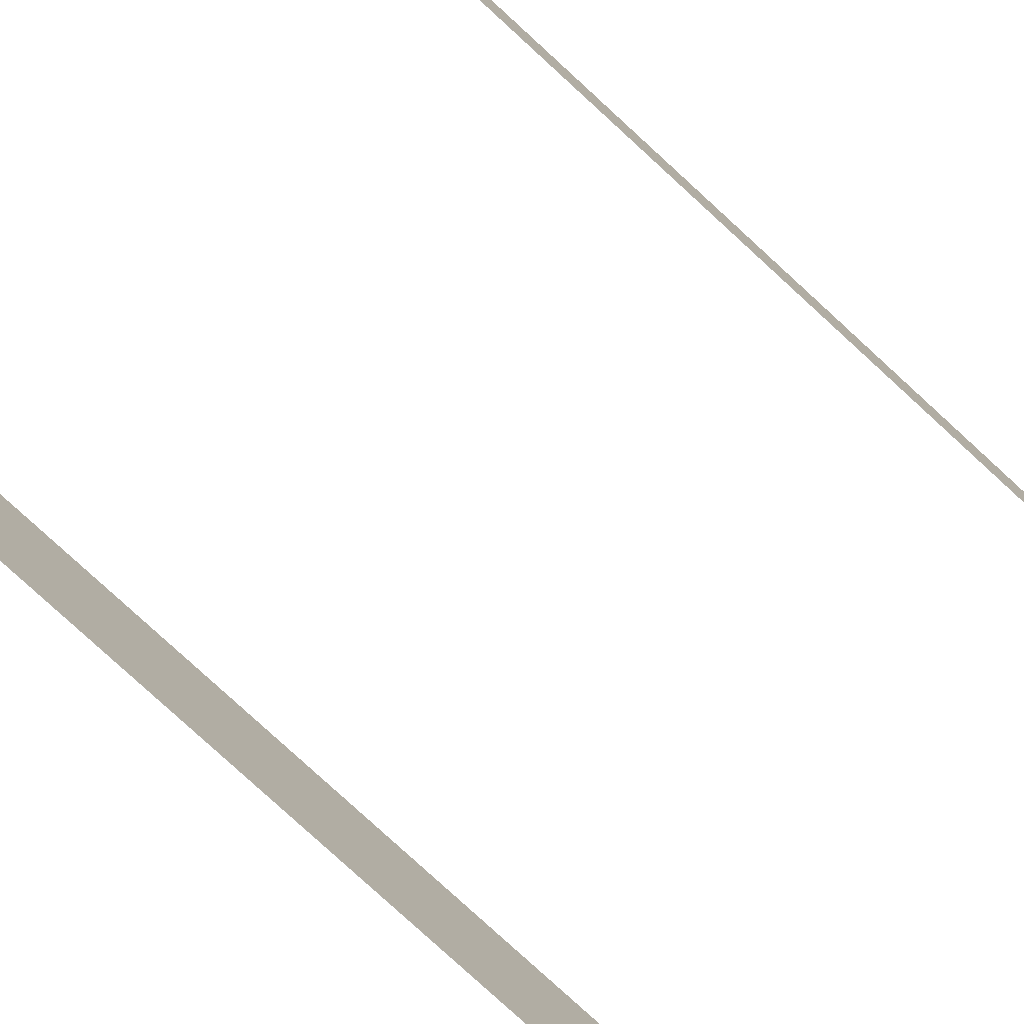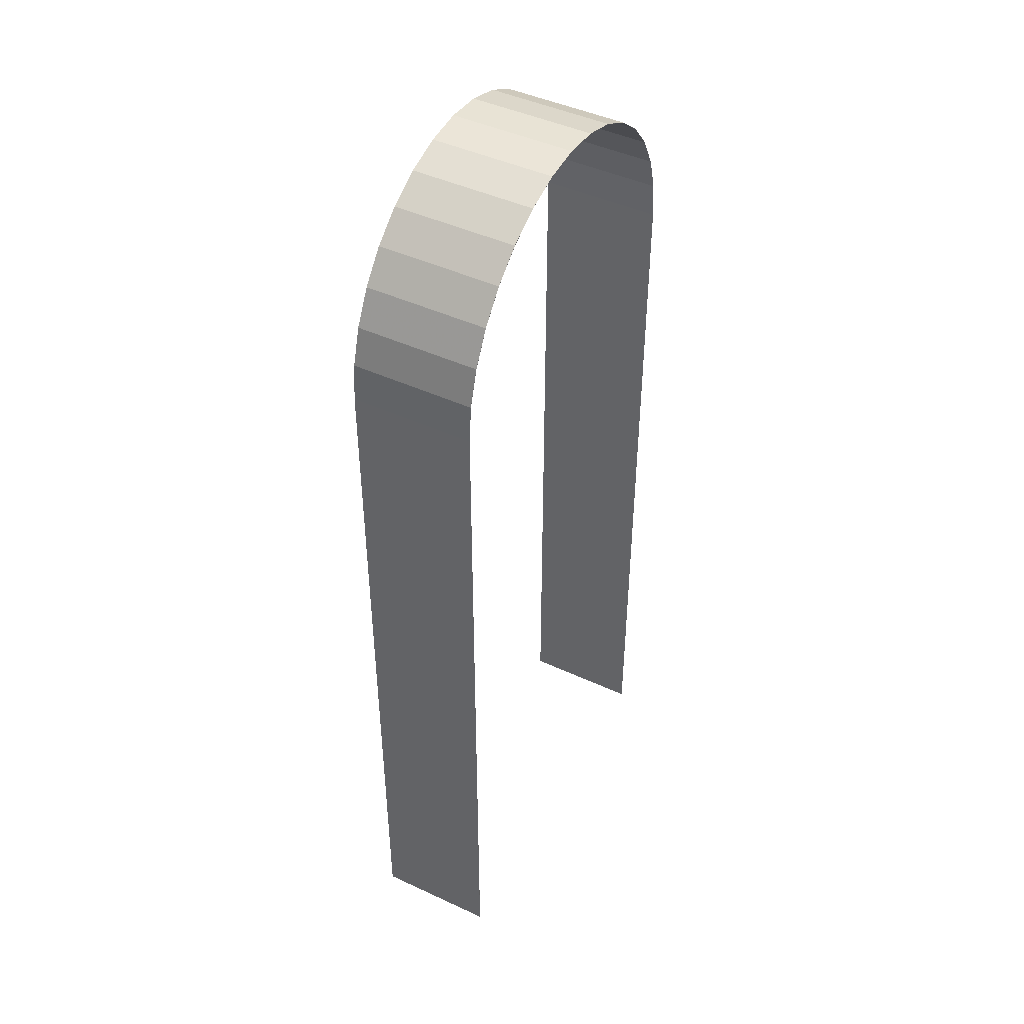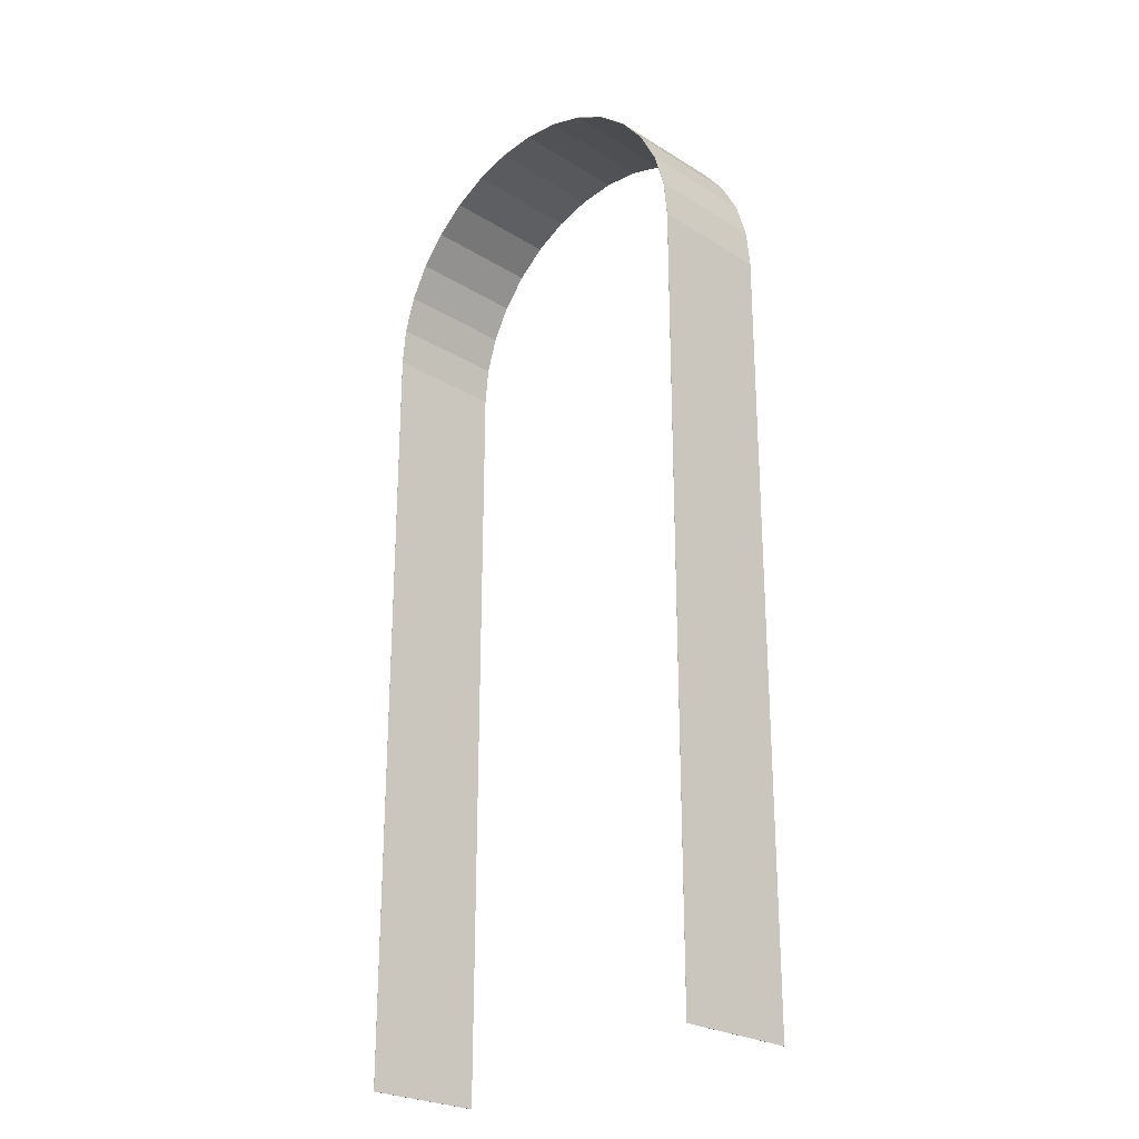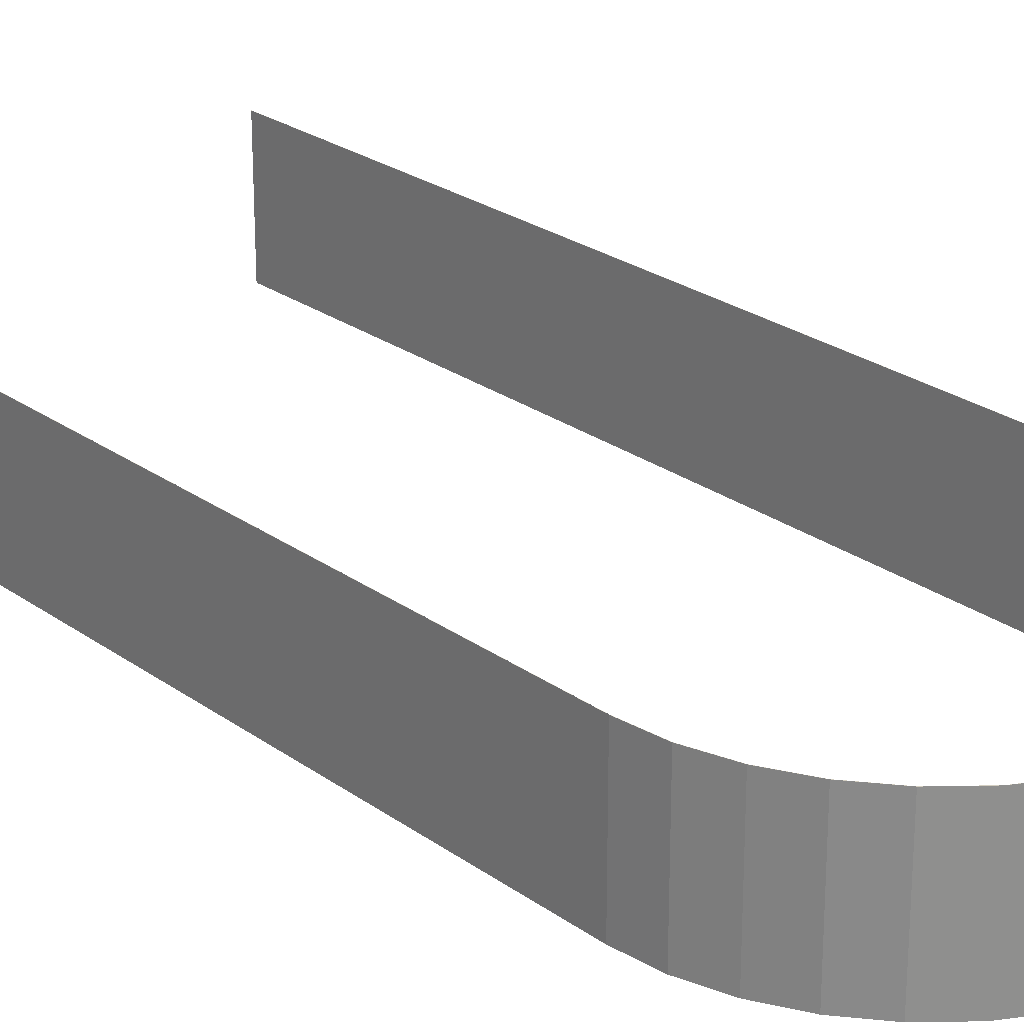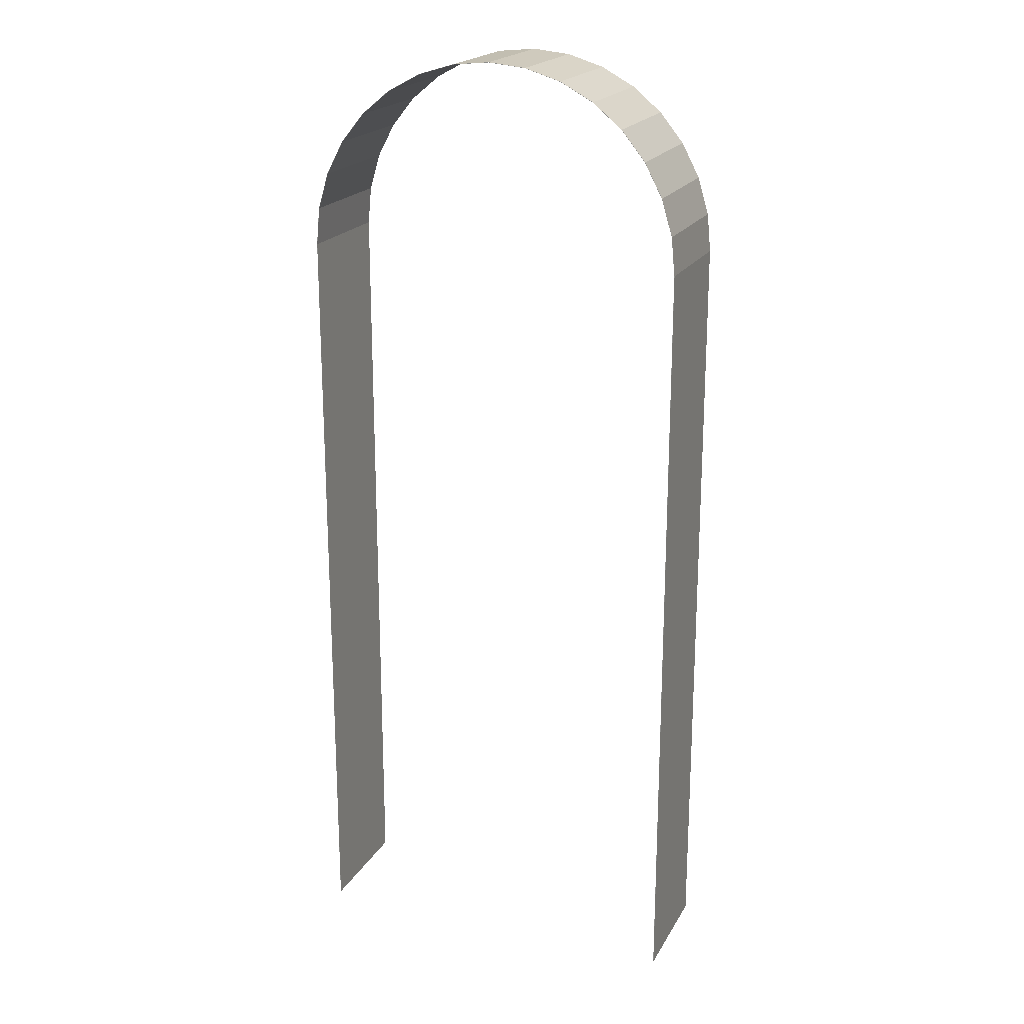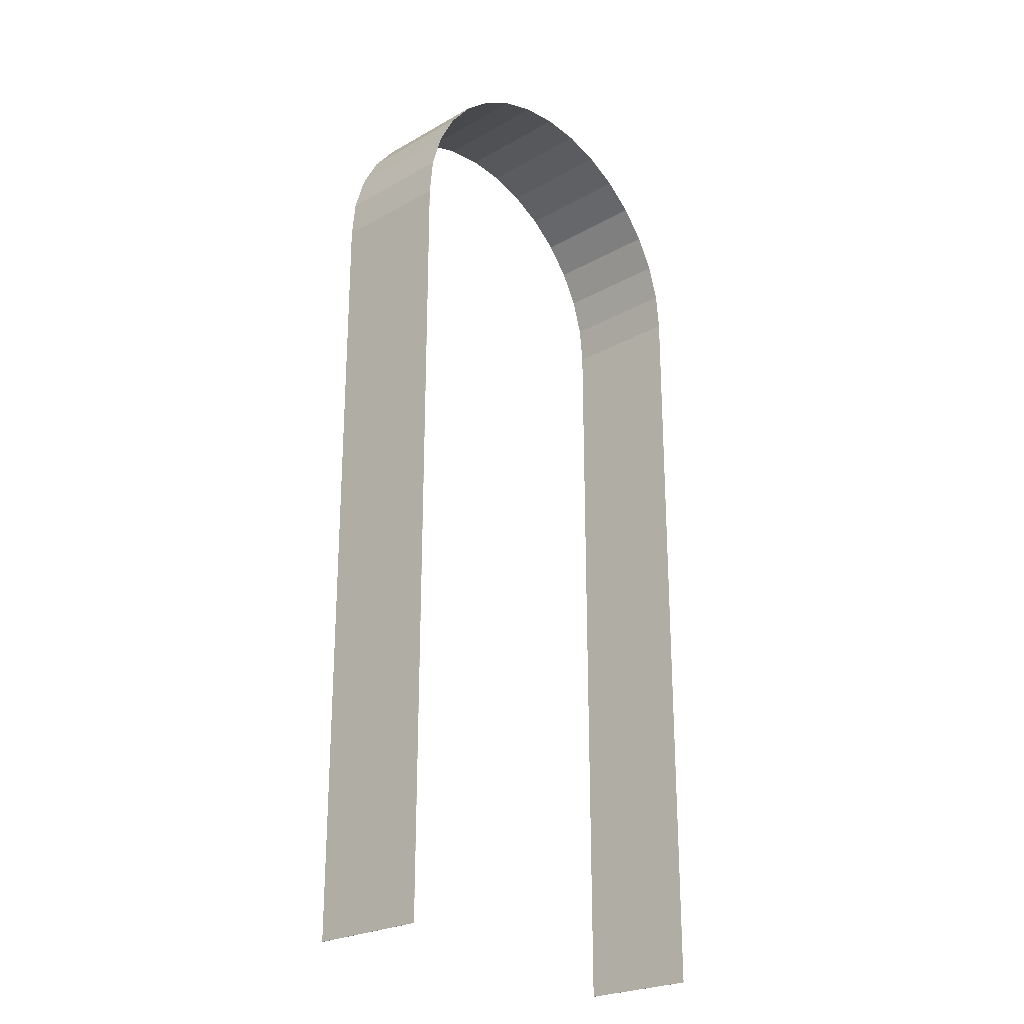
<metadata>
{"format":"obj","ext":"obj","renderer":"f3d","projection":"perspective","resolution":1024,"background":"white","views":[{"elev":-80.0,"azim":47.5,"up":"+Z"},{"elev":45.2,"azim":-61.8,"up":"+Y"},{"elev":-25.2,"azim":45.2,"up":"+Y"},{"elev":25.0,"azim":139.1,"up":"+Z"},{"elev":20.4,"azim":22.0,"up":"+Y"},{"elev":-24.5,"azim":132.8,"up":"+Y"}]}
</metadata>
<code>
g frame
v 40 -80 12.5
v 40 -80 -12.5
v 40 0 0
v 40 80 -12.5
v 40 80 12.5
v -40 -80 -12.5
v -40 -80 12.5
v -40 0 0
v -40 80 12.5
v -40 80 -12.5
v -39.95 -80 12.5
v -39.95 -80 -12.5
v 39.95 72.73 -12.5
v 39.95 -80 -12.5
v 39.95 -80 12.5
v 39.95 80 12.5
v 39.95 80 -12.5
v 39.95 0 0
v -39.95 0 0
v -39.95 80 12.5
v -39.95 80 -12.5
v -7.794 119.2 -12.5
v 0 119.9 12.5
v -7.794 119.2 12.5
v 39.95 80 -12.5
v 40 80 -12.5
v 39.95 80 12.5
v 40 80 12.5
v -39.95 80 12.5
v -40 80 12.5
v -39.95 80 -12.5
v -40 80 -12.5
v -15.29 116.9 -12.5
v -33.22 102.2 -12.5
v -28.25 108.2 12.5
v -33.22 102.2 12.5
v 15.29 116.9 -12.5
v 22.2 113.2 12.5
v 15.29 116.9 12.5
v -39.23 87.8 12.5
v -39.23 87.8 -12.5
v -36.96 95.31 12.5
v -36.96 95.31 -12.5
v -33.26 102.2 12.5
v -33.26 102.2 -12.5
v -28.28 108.3 12.5
v -28.28 108.3 -12.5
v -22.22 113.3 12.5
v -22.22 113.3 -12.5
v -15.31 117 12.5
v -15.31 117 -12.5
v -7.804 119.2 12.5
v -7.804 119.2 -12.5
v 0 120 12.5
v 0 120 -12.5
v 7.804 119.2 12.5
v 7.804 119.2 -12.5
v 15.31 117 12.5
v 15.31 117 -12.5
v 22.22 113.3 12.5
v 22.22 113.3 -12.5
v 28.28 108.3 12.5
v 28.28 108.3 -12.5
v 33.26 102.2 12.5
v 33.26 102.2 -12.5
v 36.96 95.31 12.5
v 36.96 95.31 -12.5
v 39.23 87.8 12.5
v 39.23 87.8 -12.5
v 36.91 95.29 -12.5
v 39.18 87.79 12.5
v 36.91 95.29 12.5
v -39.18 87.79 12.5
v -39.18 87.79 -12.5
v -36.91 95.29 12.5
v 7.794 119.2 -12.5
v 7.794 119.2 12.5
v 33.22 102.2 12.5
v 28.25 108.2 -12.5
v 33.22 102.2 -12.5
v -22.2 113.2 12.5
v -15.29 116.9 12.5
v 28.25 108.2 12.5
v 22.2 113.2 -12.5
v -22.2 113.2 -12.5
v 0 119.9 -12.5
v 39.18 87.79 -12.5
v -28.25 108.2 -12.5
v -36.91 95.29 -12.5
f 1 2 3
f 2 4 3
f 4 5 3
f 5 1 3
f 6 7 8
f 7 9 8
f 9 10 8
f 10 6 8
f 11 7 12
f 13 2 14
f 1 15 2
f 16 5 17
f 15 18 13
f 6 12 7
f 19 20 11
f 1 5 15
f 17 4 13
f 7 11 20
f 9 7 20
f 18 15 16
f 14 15 13
f 4 17 5
f 21 19 12
f 9 20 21
f 9 21 10
f 20 19 21
f 12 6 21
f 6 10 21
f 12 19 11
f 4 2 13
f 17 18 16
f 13 18 17
f 14 2 15
f 5 16 15
f 22 23 24
f 25 26 27
f 27 26 28
f 29 30 31
f 31 30 32
f 24 33 22
f 34 35 36
f 37 38 39
f 32 30 40
f 41 40 42
f 43 42 44
f 45 44 46
f 47 46 48
f 49 48 50
f 51 50 52
f 53 52 54
f 55 54 56
f 57 56 58
f 59 58 60
f 61 60 62
f 63 62 64
f 65 64 66
f 67 66 68
f 69 68 28
f 32 40 41
f 41 42 43
f 43 44 45
f 45 46 47
f 47 48 49
f 49 50 51
f 51 52 53
f 53 54 55
f 55 56 57
f 57 58 59
f 59 60 61
f 61 62 63
f 63 64 65
f 65 66 67
f 67 68 69
f 69 28 26
f 70 71 72
f 73 74 75
f 76 39 77
f 78 79 80
f 40 30 73
f 42 40 73
f 44 42 36
f 46 44 35
f 48 46 81
f 50 48 82
f 52 50 24
f 54 52 23
f 56 54 23
f 58 56 39
f 60 58 38
f 62 60 38
f 64 62 78
f 66 64 72
f 68 66 71
f 28 68 27
f 79 78 83
f 83 84 79
f 33 85 51
f 38 37 84
f 23 22 86
f 80 72 78
f 33 24 82
f 87 27 71
f 85 88 49
f 31 32 74
f 32 41 74
f 88 81 35
f 41 43 74
f 43 45 89
f 34 89 45
f 45 47 34
f 47 49 88
f 71 70 87
f 49 51 85
f 51 53 33
f 53 55 22
f 55 57 86
f 39 76 37
f 57 59 76
f 36 89 34
f 59 61 37
f 61 63 84
f 63 65 79
f 65 67 80
f 86 77 23
f 67 69 70
f 69 26 87
f 25 87 26
f 87 70 69
f 79 84 63
f 75 42 73
f 22 33 53
f 84 37 61
f 37 76 59
f 77 56 23
f 76 86 57
f 31 73 29
f 83 62 38
f 86 22 55
f 84 83 38
f 43 89 74
f 47 88 34
f 65 80 79
f 29 73 30
f 77 86 76
f 35 34 88
f 27 87 25
f 75 36 42
f 81 88 85
f 36 35 44
f 35 81 46
f 81 82 48
f 85 82 81
f 82 24 50
f 24 23 52
f 82 85 33
f 70 72 80
f 75 74 89
f 77 39 56
f 89 36 75
f 39 38 58
f 70 80 67
f 83 78 62
f 78 72 64
f 72 71 66
f 71 27 68
f 73 31 74

</code>
